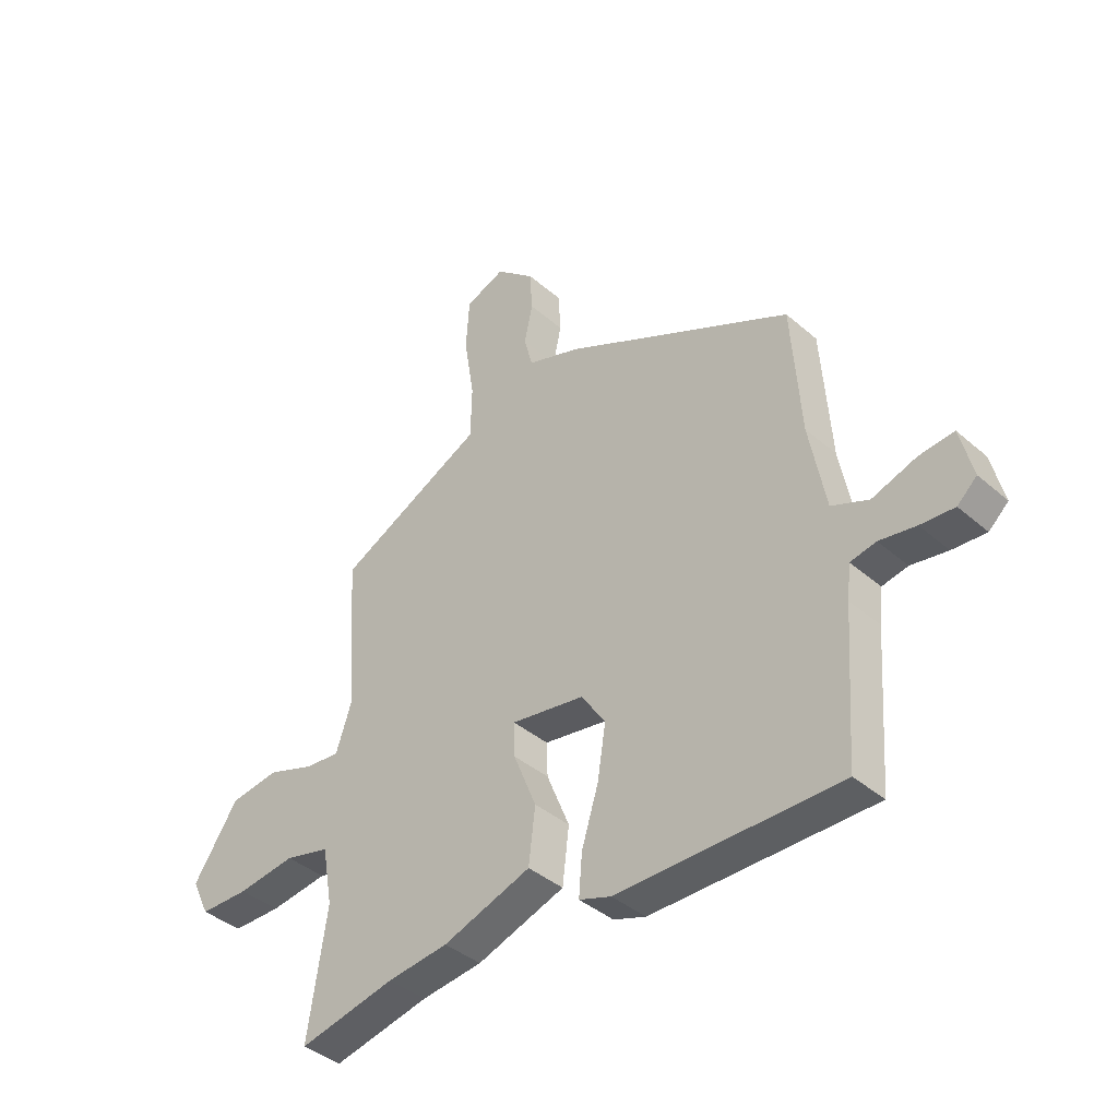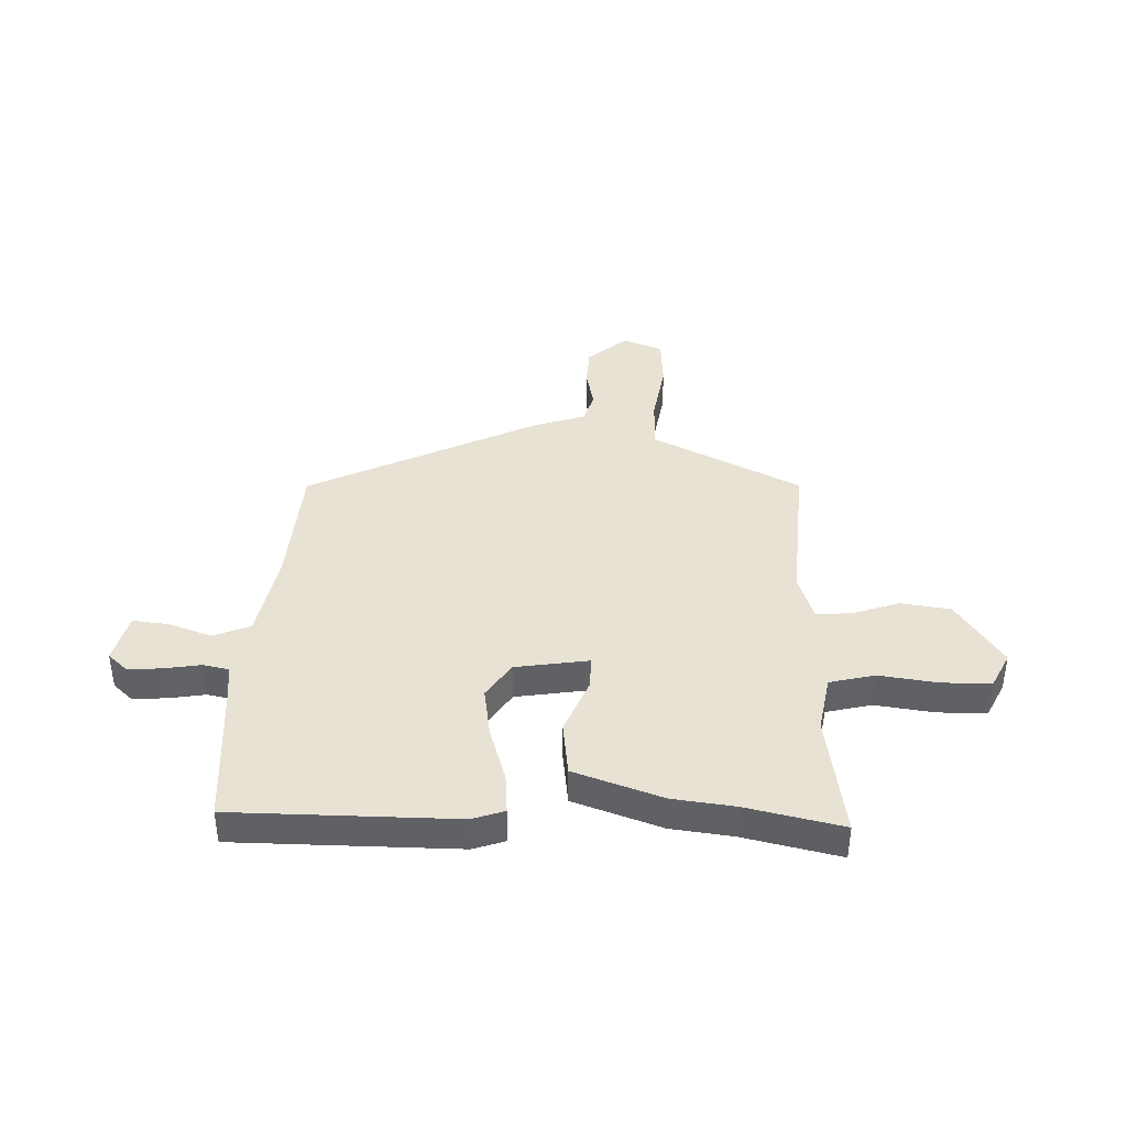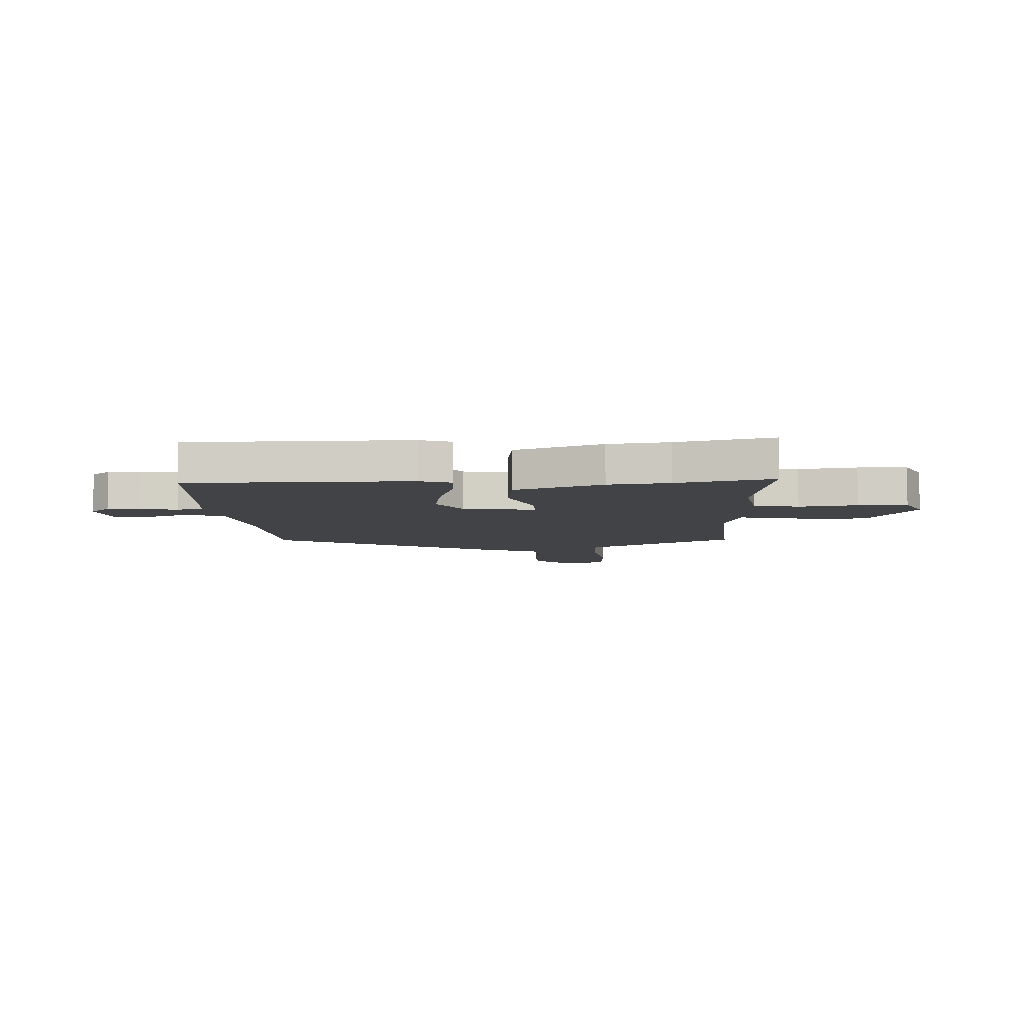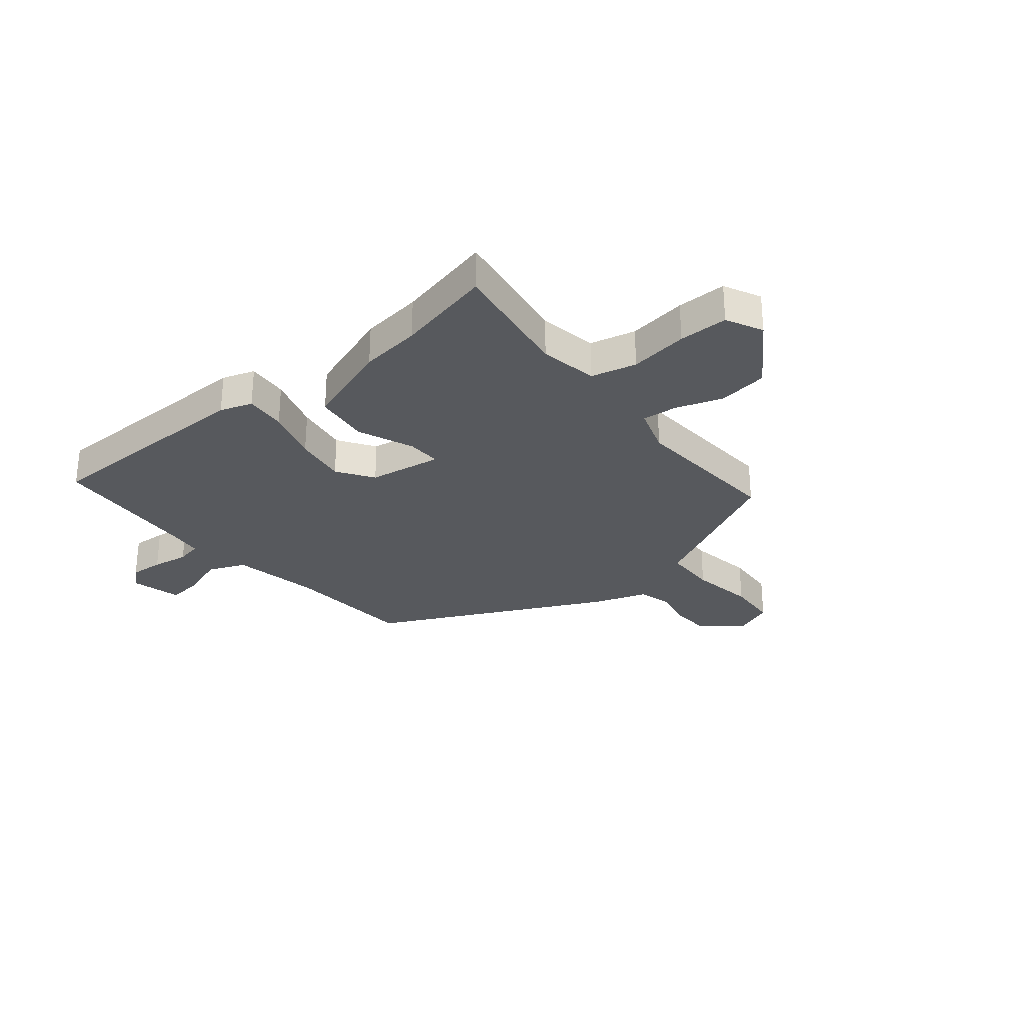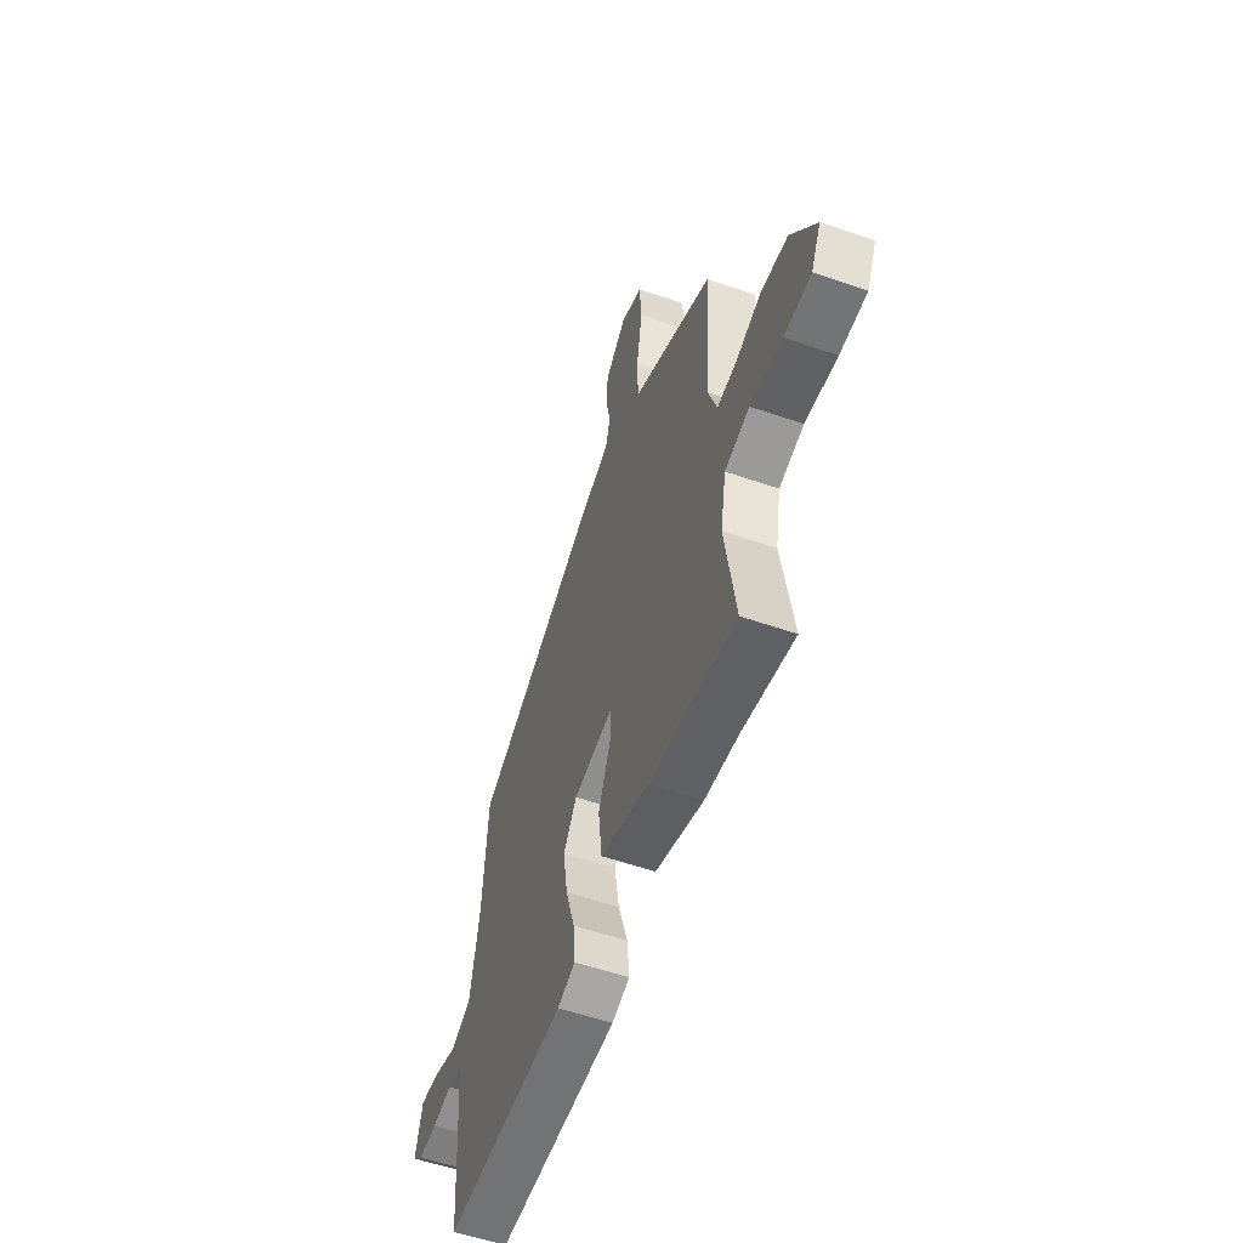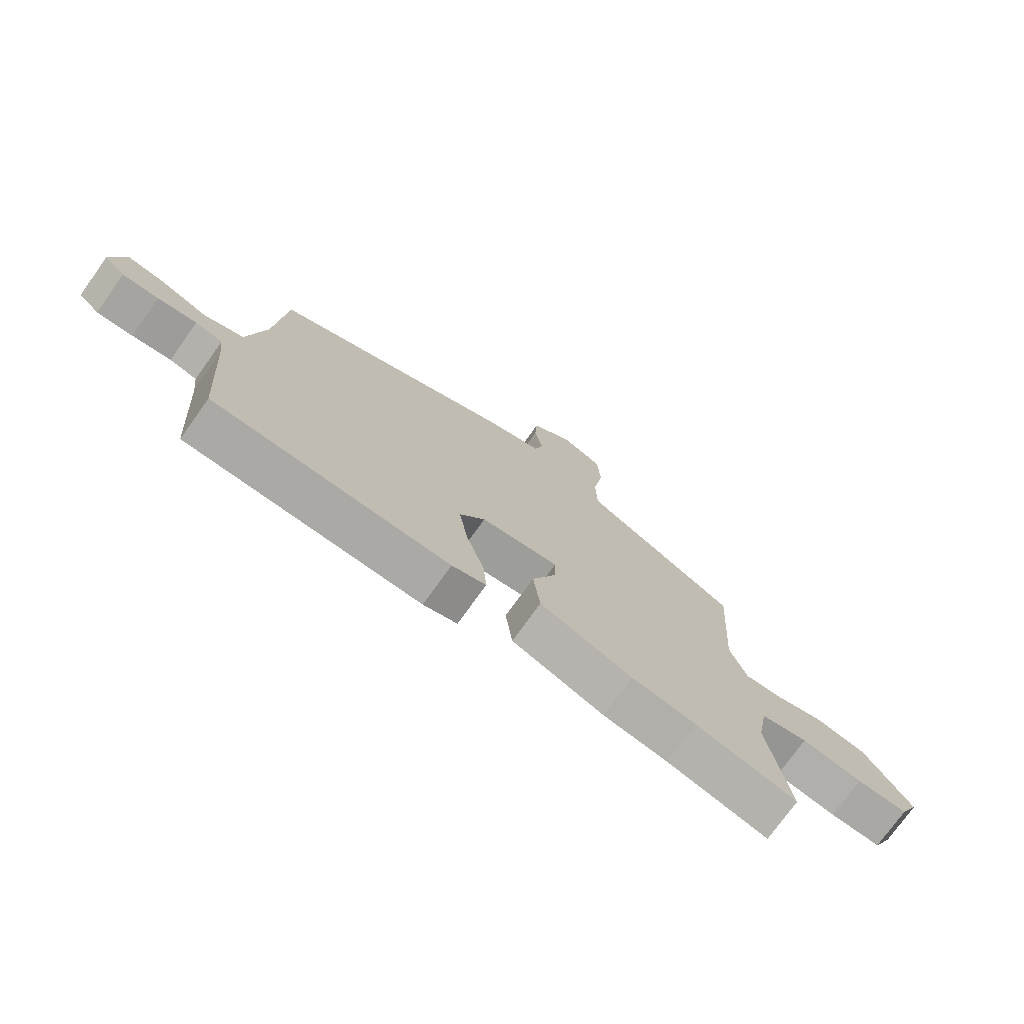
<metadata>
{"format":"obj","ext":"obj","renderer":"f3d","projection":"perspective","resolution":1024,"background":"white","views":[{"elev":-39.4,"azim":43.0,"up":"+Z"},{"elev":40.0,"azim":-178.2,"up":"+Y"},{"elev":-7.4,"azim":-177.4,"up":"+Y"},{"elev":-29.1,"azim":-140.7,"up":"+Y"},{"elev":-56.2,"azim":-109.9,"up":"+Z"},{"elev":-75.1,"azim":144.4,"up":"+Z"}]}
</metadata>
<code>
v -0.491 0.07 0.372
v -0.285 0.07 0.476
v -0.219 0.07 0.509
v -0.217 0.07 0.606
v -0.236 0.07 0.724
v -0.23 0.07 0.819
v -0.157 0.07 0.848
v -0.085 0.07 0.786
v -0.081 0.07 0.712
v -0.096 0.07 0.64
v -0.08 0.07 0.581
v 0.017 0.07 0.548
v 0.439 0.07 0.341
v 0.456 0.07 0.102
v 0.486 0.07 -0.058
v 0.554 0.07 -0.086
v 0.635 0.07 -0.058
v 0.699 0.07 -0.051
v 0.722 0.07 -0.143
v 0.686 0.07 -0.176
v 0.624 0.07 -0.172
v 0.557 0.07 -0.161
v 0.51 0.07 -0.171
v 0.503 0.07 -0.233
v 0.484 0.07 -0.504
v 0.077 0.07 -0.507
v 0.018 0.07 -0.487
v 0.024 0.07 -0.412
v 0.055 0.07 -0.312
v 0.07 0.07 -0.216
v 0.026 0.07 -0.15
v -0.109 0.07 -0.129
v -0.107 0.07 -0.191
v -0.065 0.07 -0.294
v -0.077 0.07 -0.395
v -0.239 0.07 -0.452
v -0.351 0.07 -0.466
v -0.528 0.07 -0.506
v -0.493 0.07 -0.277
v -0.512 0.07 -0.171
v -0.595 0.07 -0.151
v -0.702 0.07 -0.166
v -0.792 0.07 -0.166
v -0.825 0.07 -0.099
v -0.742 0.07 0.025
v -0.651 0.07 0.038
v -0.566 0.07 0.009
v -0.501 0.07 0.003
v -0.472 0.07 0.09
v -0.491 0 0.372
v -0.285 0 0.476
v -0.219 0 0.509
v -0.217 0 0.606
v -0.236 0 0.724
v -0.23 0 0.819
v -0.157 0 0.848
v -0.085 0 0.786
v -0.081 0 0.712
v -0.096 0 0.64
v -0.08 0 0.581
v 0.017 0 0.548
v 0.439 0 0.341
v 0.456 0 0.102
v 0.486 0 -0.058
v 0.554 0 -0.086
v 0.635 0 -0.058
v 0.699 0 -0.051
v 0.722 0 -0.143
v 0.686 0 -0.176
v 0.624 0 -0.172
v 0.557 0 -0.161
v 0.51 0 -0.171
v 0.503 0 -0.233
v 0.484 0 -0.504
v 0.077 0 -0.507
v 0.018 0 -0.487
v 0.024 0 -0.412
v 0.055 0 -0.312
v 0.07 0 -0.216
v 0.026 0 -0.15
v -0.109 0 -0.129
v -0.107 0 -0.191
v -0.065 0 -0.294
v -0.077 0 -0.395
v -0.239 0 -0.452
v -0.351 0 -0.466
v -0.528 0 -0.506
v -0.493 0 -0.277
v -0.512 0 -0.171
v -0.595 0 -0.151
v -0.702 0 -0.166
v -0.792 0 -0.166
v -0.825 0 -0.099
v -0.742 0 0.025
v -0.651 0 0.038
v -0.566 0 0.009
v -0.501 0 0.003
v -0.472 0 0.09
f 44 45 46 47
f 44 47 48
f 41 42 43 44
f 41 44 48
f 40 41 48
f 39 40 48 49
f 37 38 39
f 36 37 39 49
f 33 34 35 36
f 32 33 36 49
f 26 27 28 29
f 24 25 26 29
f 23 24 29 30
f 22 23 30 31
f 20 21 22
f 19 20 22
f 16 17 18 19
f 16 19 22 31
f 11 12 13 14
f 11 14 15
f 7 8 9 10
f 7 10 11
f 4 5 6 7
f 3 4 7 11
f 49 1 2 3
f 49 3 11 15
f 31 32 49
f 15 16 31 49
f 96 95 94 93
f 97 96 93
f 93 92 91 90
f 97 93 90
f 97 90 89
f 98 97 89 88
f 88 87 86
f 98 88 86 85
f 85 84 83 82
f 98 85 82 81
f 78 77 76 75
f 78 75 74 73
f 79 78 73 72
f 80 79 72 71
f 71 70 69
f 71 69 68
f 68 67 66 65
f 80 71 68 65
f 63 62 61 60
f 64 63 60
f 59 58 57 56
f 60 59 56
f 56 55 54 53
f 60 56 53 52
f 52 51 50 98
f 64 60 52 98
f 98 81 80
f 98 80 65 64
f 1 50 51 2
f 2 51 52 3
f 3 52 53 4
f 4 53 54 5
f 5 54 55 6
f 6 55 56 7
f 7 56 57 8
f 8 57 58 9
f 9 58 59 10
f 10 59 60 11
f 11 60 61 12
f 12 61 62 13
f 13 62 63 14
f 14 63 64 15
f 15 64 65 16
f 16 65 66 17
f 17 66 67 18
f 18 67 68 19
f 19 68 69 20
f 20 69 70 21
f 21 70 71 22
f 22 71 72 23
f 23 72 73 24
f 24 73 74 25
f 25 74 75 26
f 26 75 76 27
f 27 76 77 28
f 28 77 78 29
f 29 78 79 30
f 30 79 80 31
f 31 80 81 32
f 32 81 82 33
f 33 82 83 34
f 34 83 84 35
f 35 84 85 36
f 36 85 86 37
f 37 86 87 38
f 38 87 88 39
f 39 88 89 40
f 40 89 90 41
f 41 90 91 42
f 42 91 92 43
f 43 92 93 44
f 44 93 94 45
f 45 94 95 46
f 46 95 96 47
f 47 96 97 48
f 48 97 98 49
f 49 98 50 1

</code>
